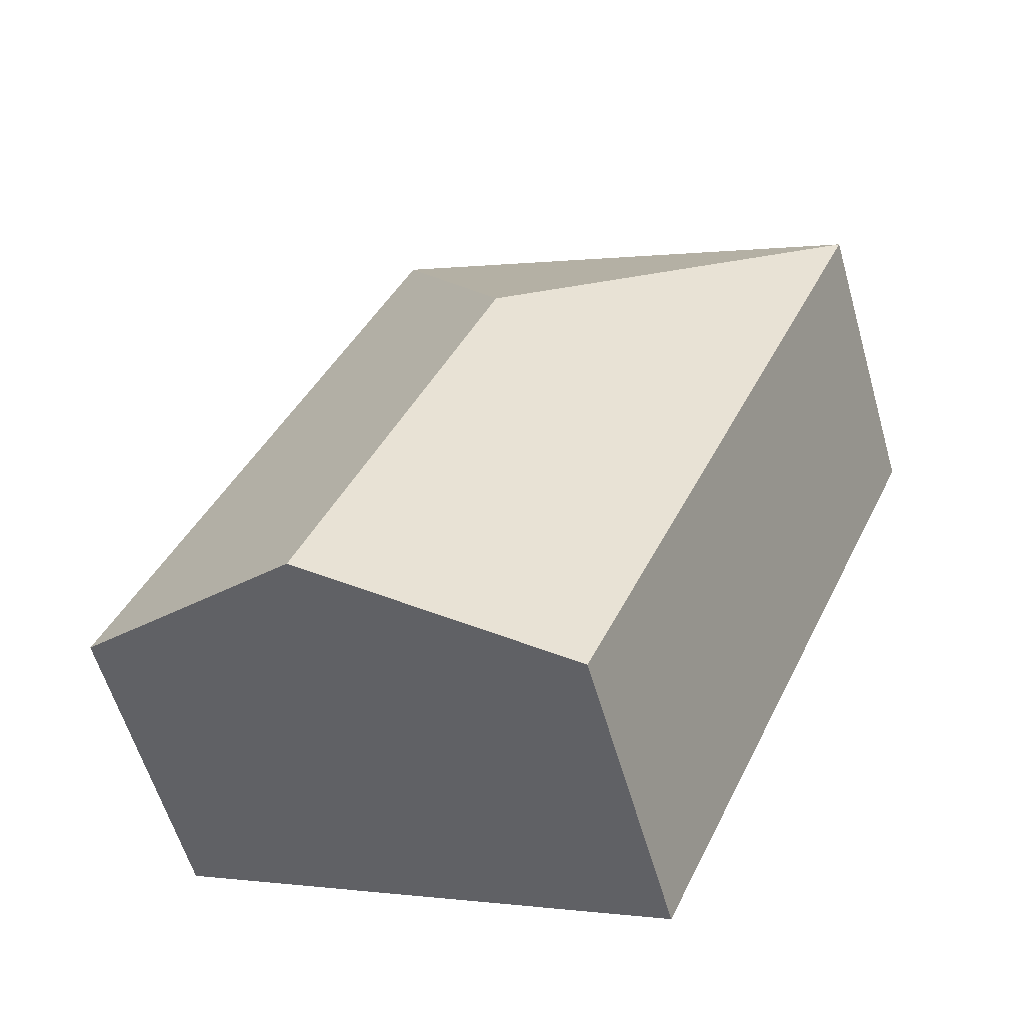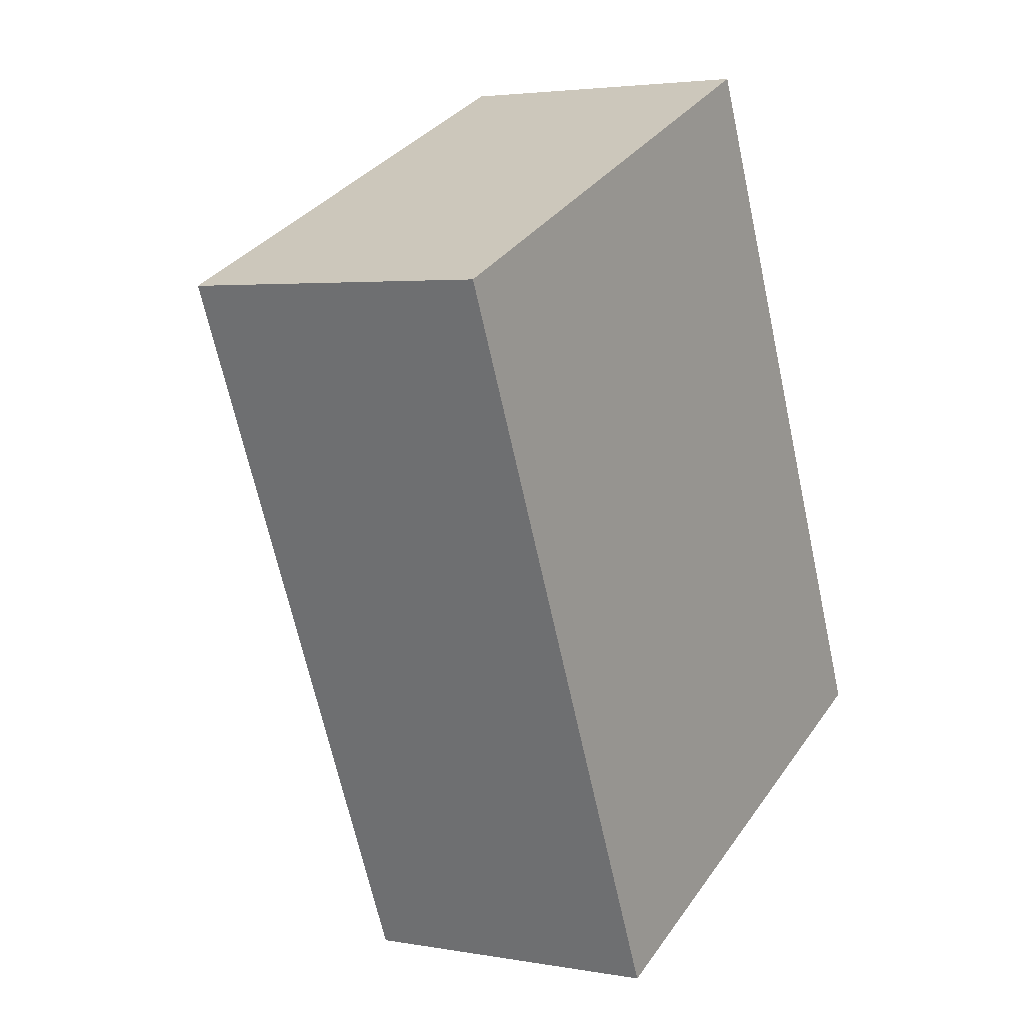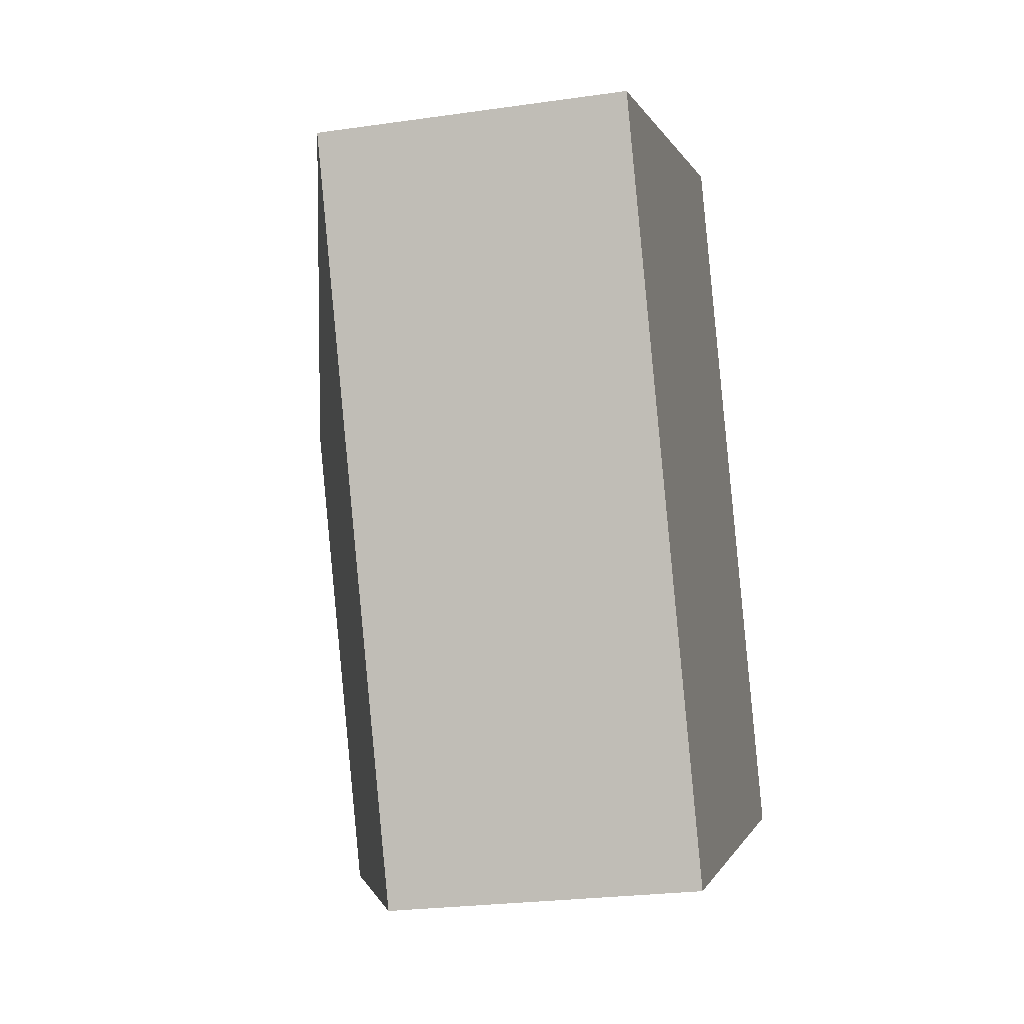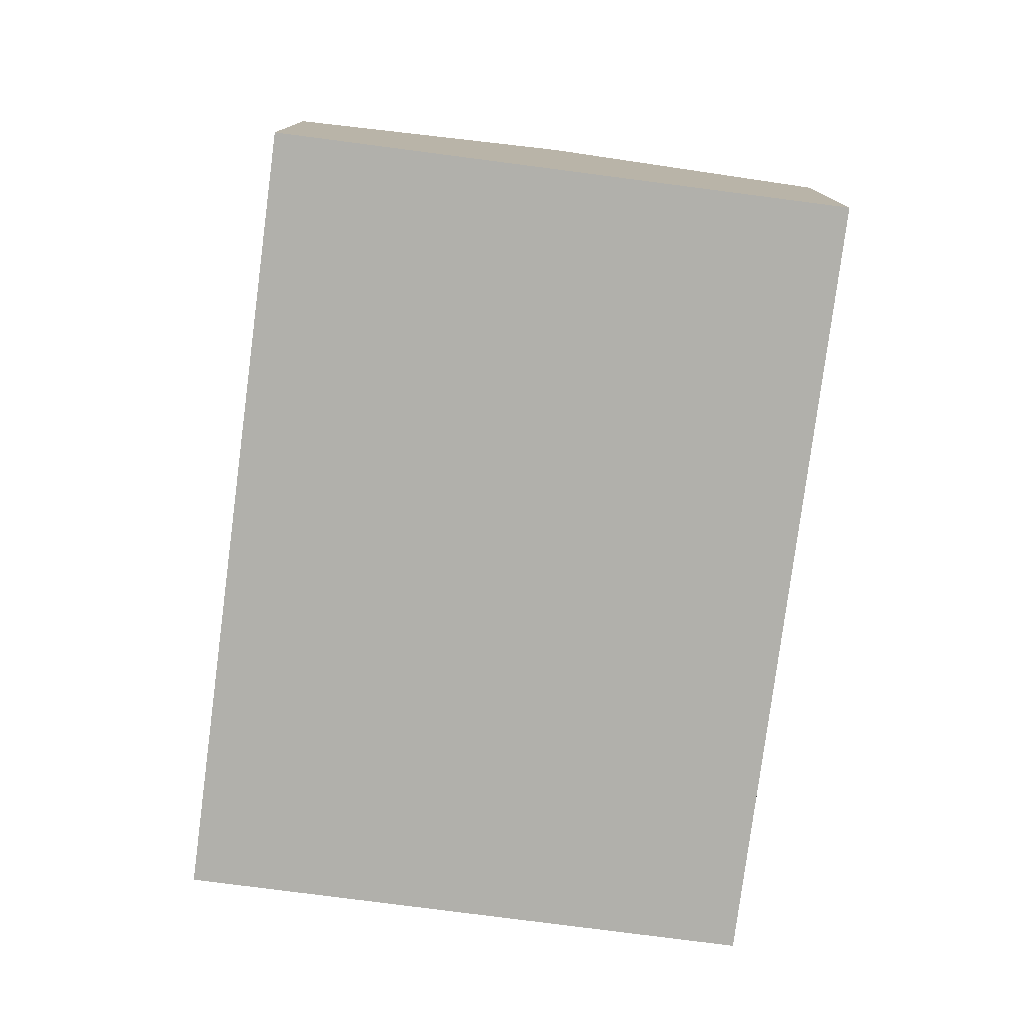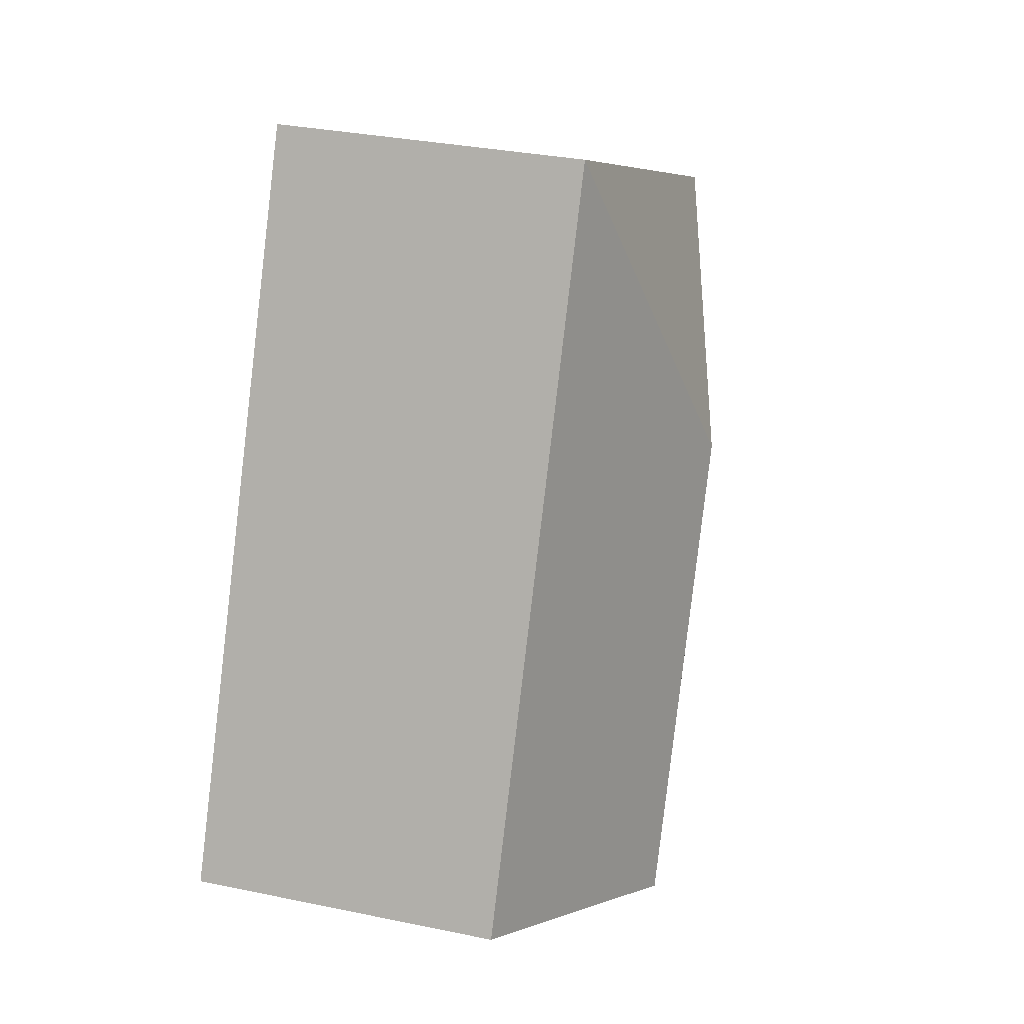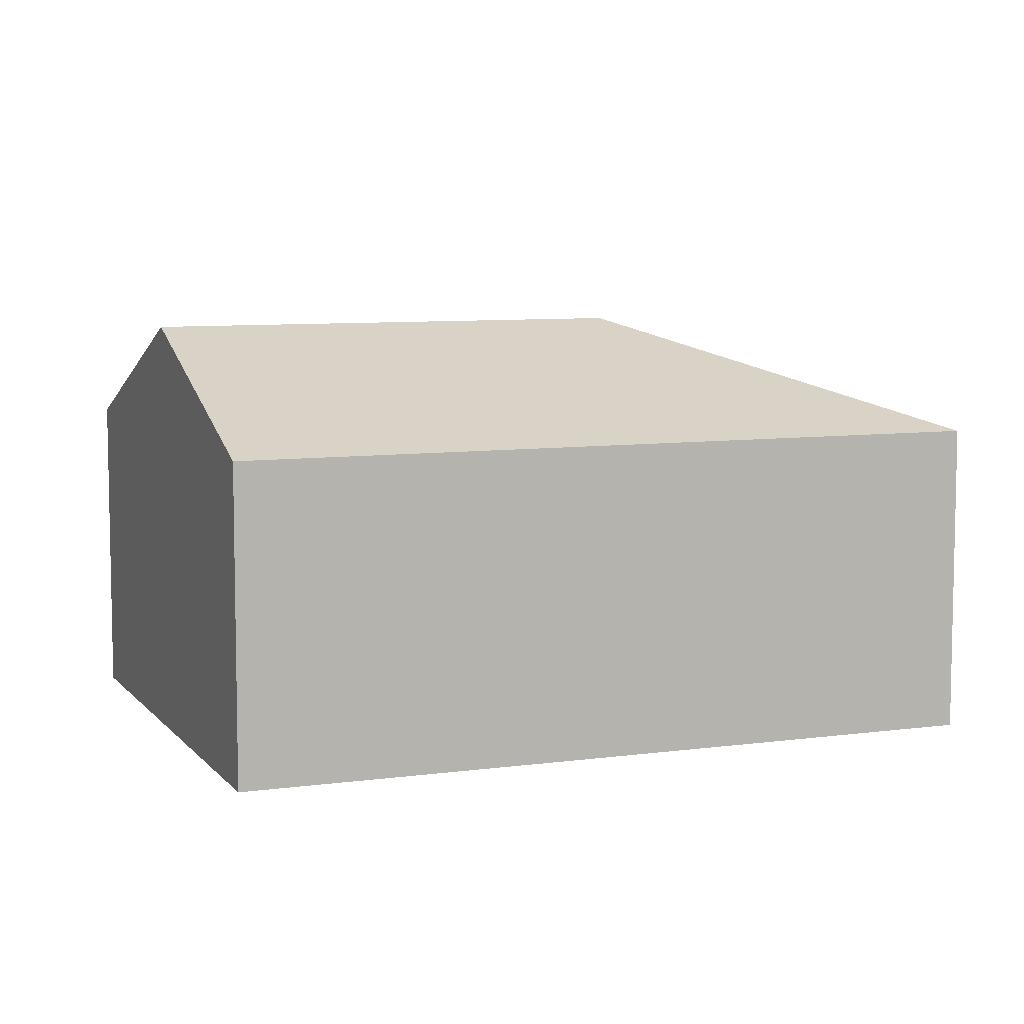
<metadata>
{"format":"obj","ext":"obj","renderer":"f3d","projection":"perspective","resolution":1024,"background":"white","views":[{"elev":-58.6,"azim":-164.0,"up":"+Z"},{"elev":3.5,"azim":-58.9,"up":"+Z"},{"elev":-25.1,"azim":-76.9,"up":"+Z"},{"elev":-78.5,"azim":148.4,"up":"+Y"},{"elev":31.6,"azim":106.5,"up":"+Z"},{"elev":7.7,"azim":-135.6,"up":"+Y"}]}
</metadata>
<code>
v  7.613 2.853 -4.324
v  3.419 3.848 -1.299
v  4.718 2.853 2.12
v  5.254 3.848 -5.384
v  0 2.853 1.747e-16
v  2.895 2.853 -6.444
v  2.895 3.946e-16 -6.444
v  0 0 0
v  4.718 -1.298e-16 2.12
v  7.613 2.648e-16 -4.324
v  5.254 3.297e-16 -5.384
g defaultobject
f 1 2 3
f 2 1 4
f 2 5 3
f 5 4 6
f 4 5 2
f 7 5 6
f 5 7 8
f 8 3 5
f 3 8 9
f 9 1 3
f 1 9 10
f 4 7 6
f 7 4 1
f 7 1 11
f 11 1 10
f 11 8 7
f 8 11 9
f 9 11 10

</code>
